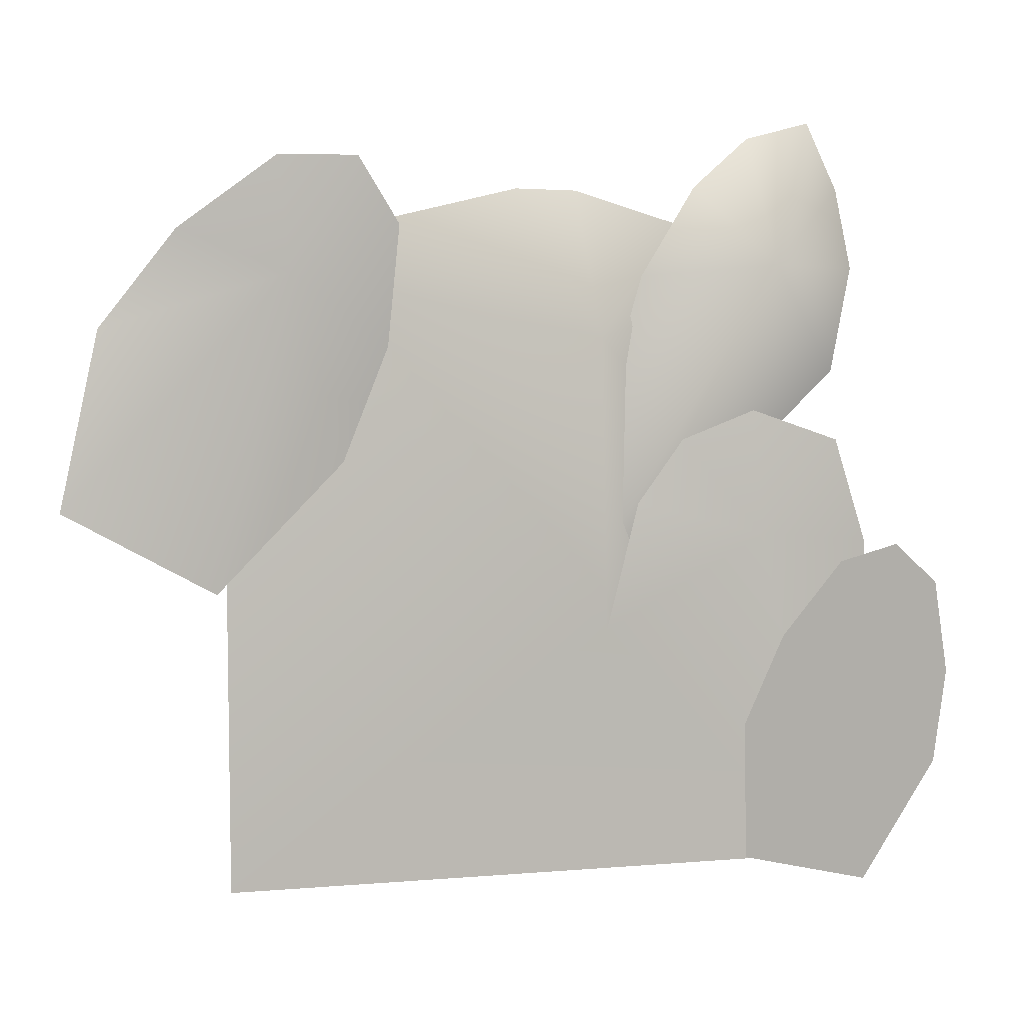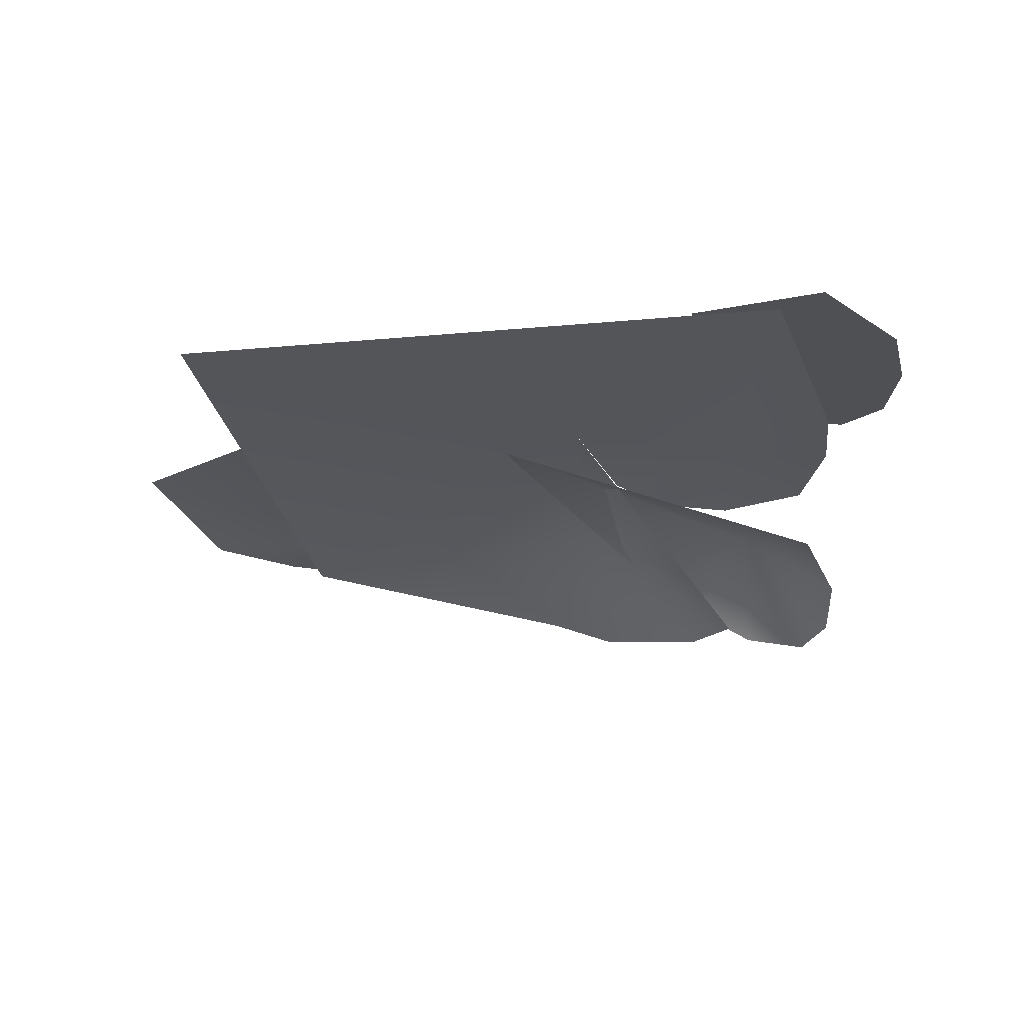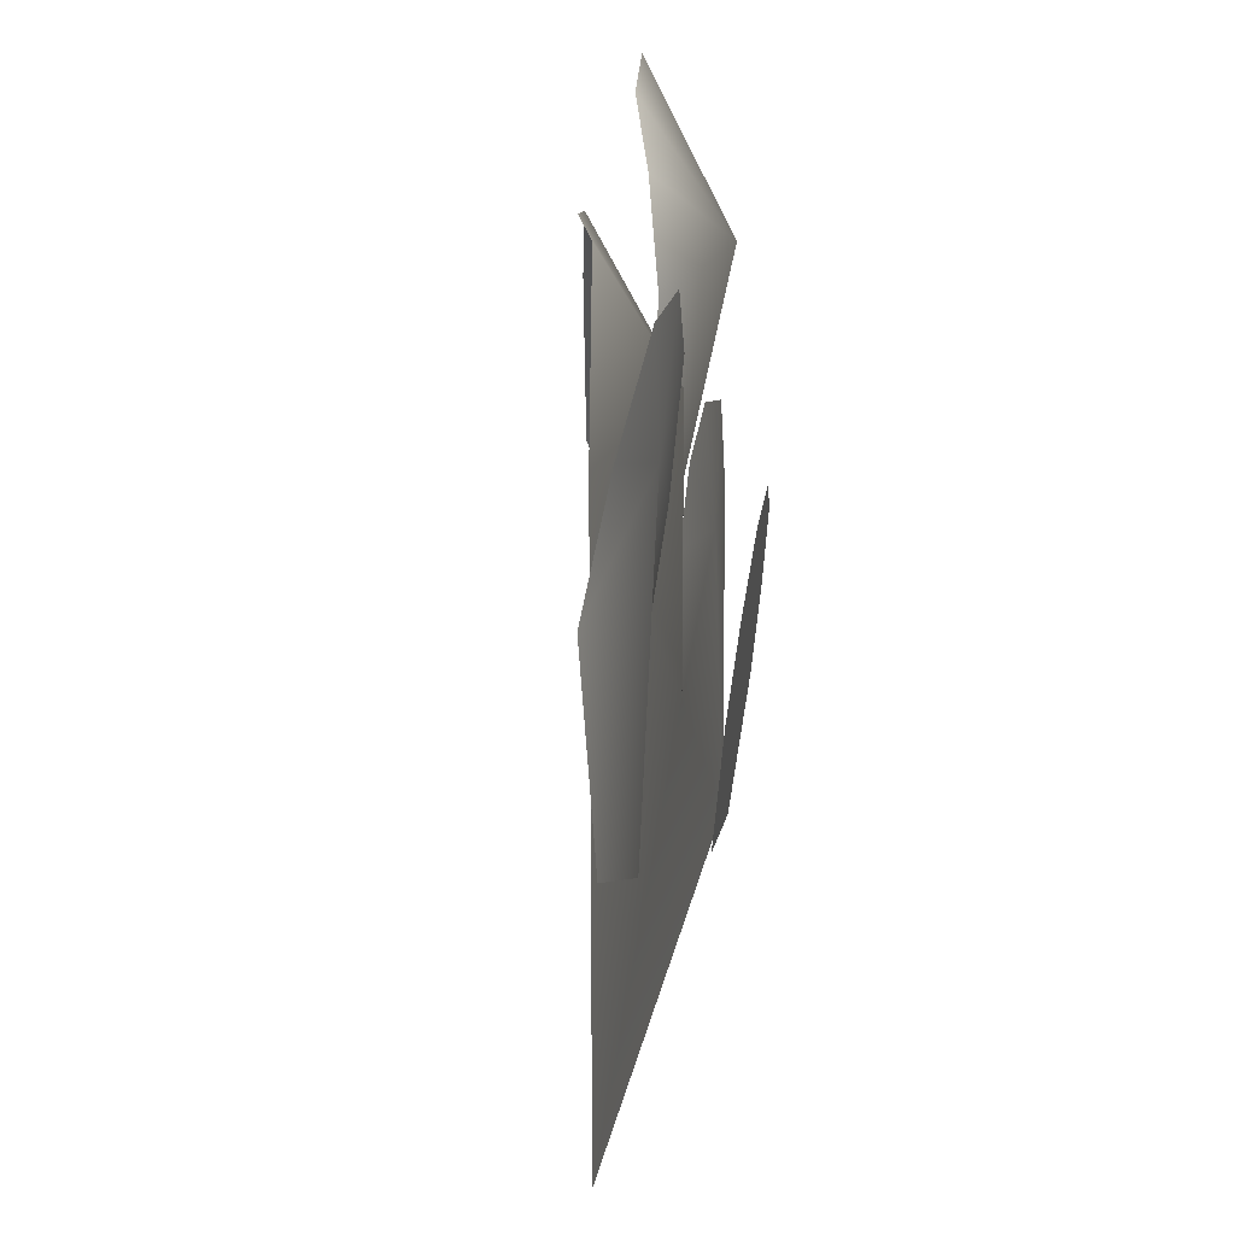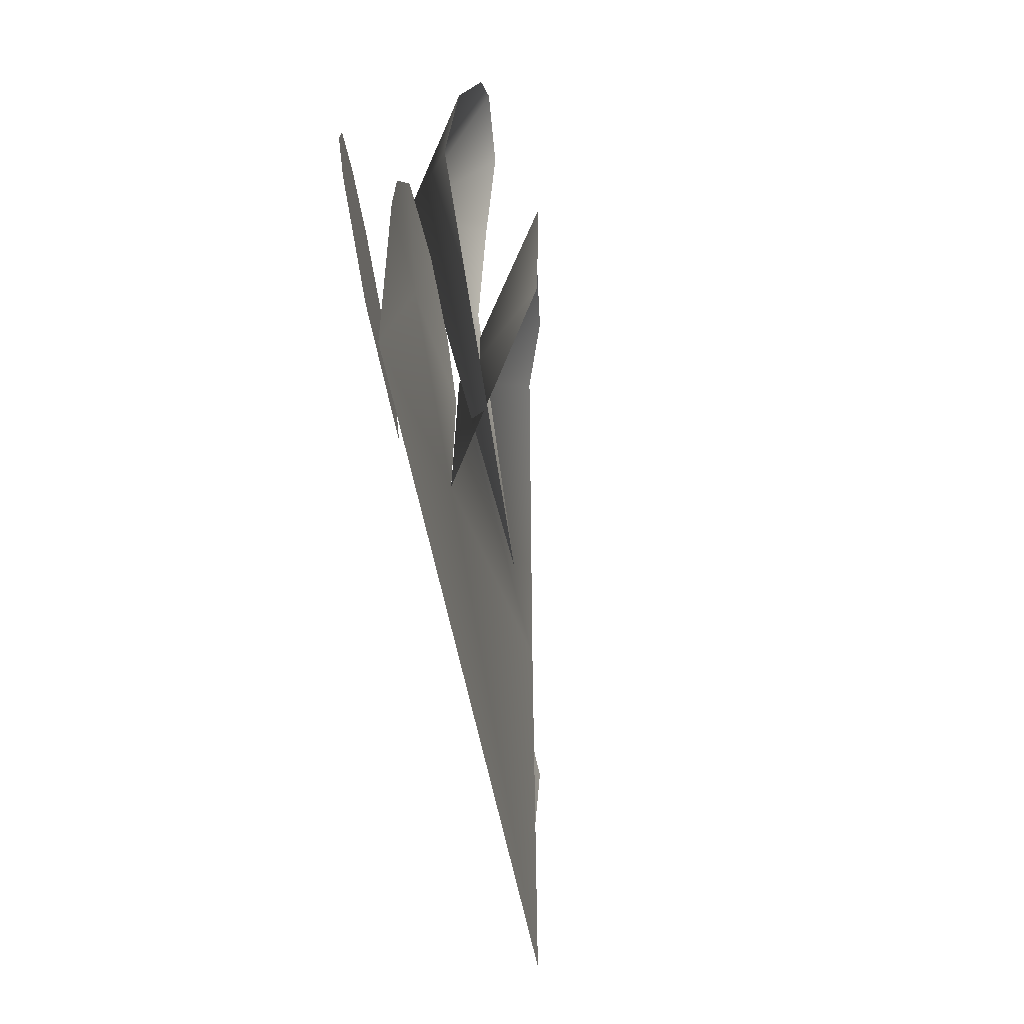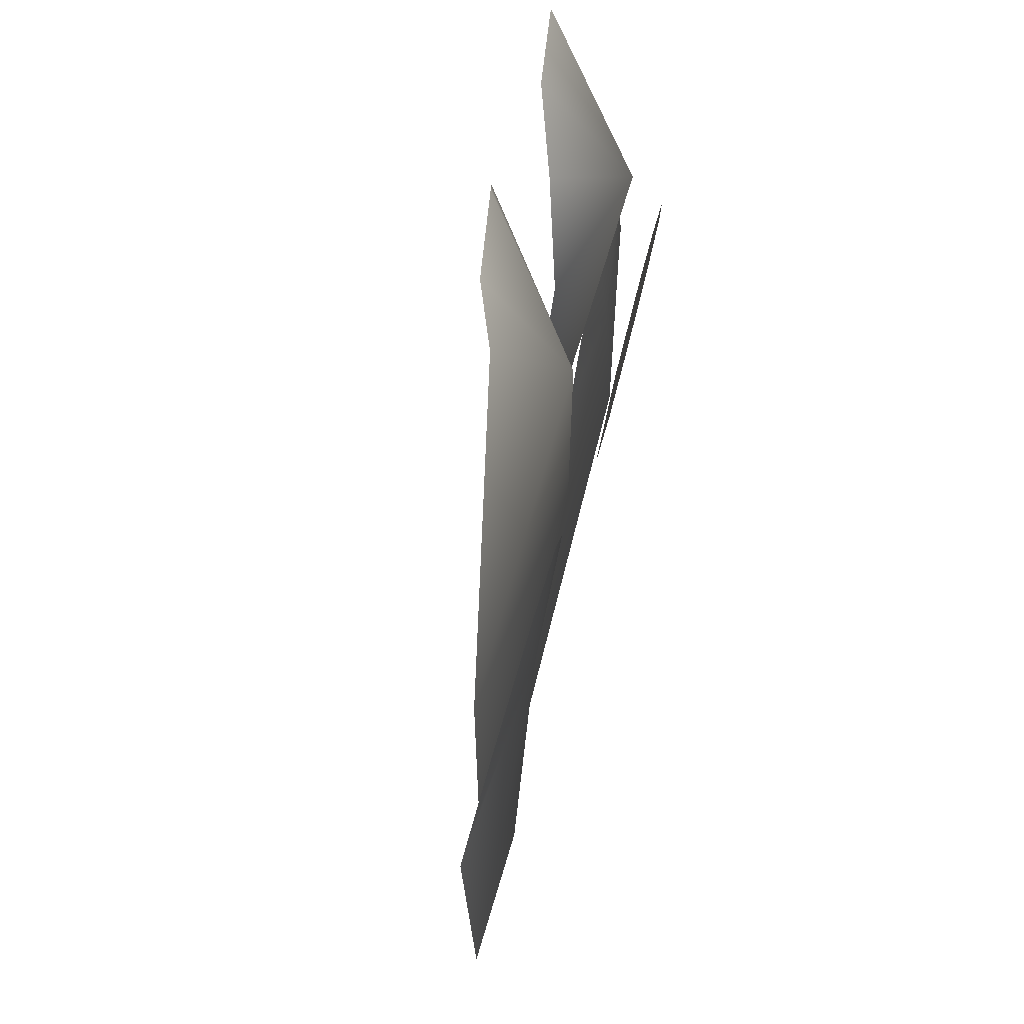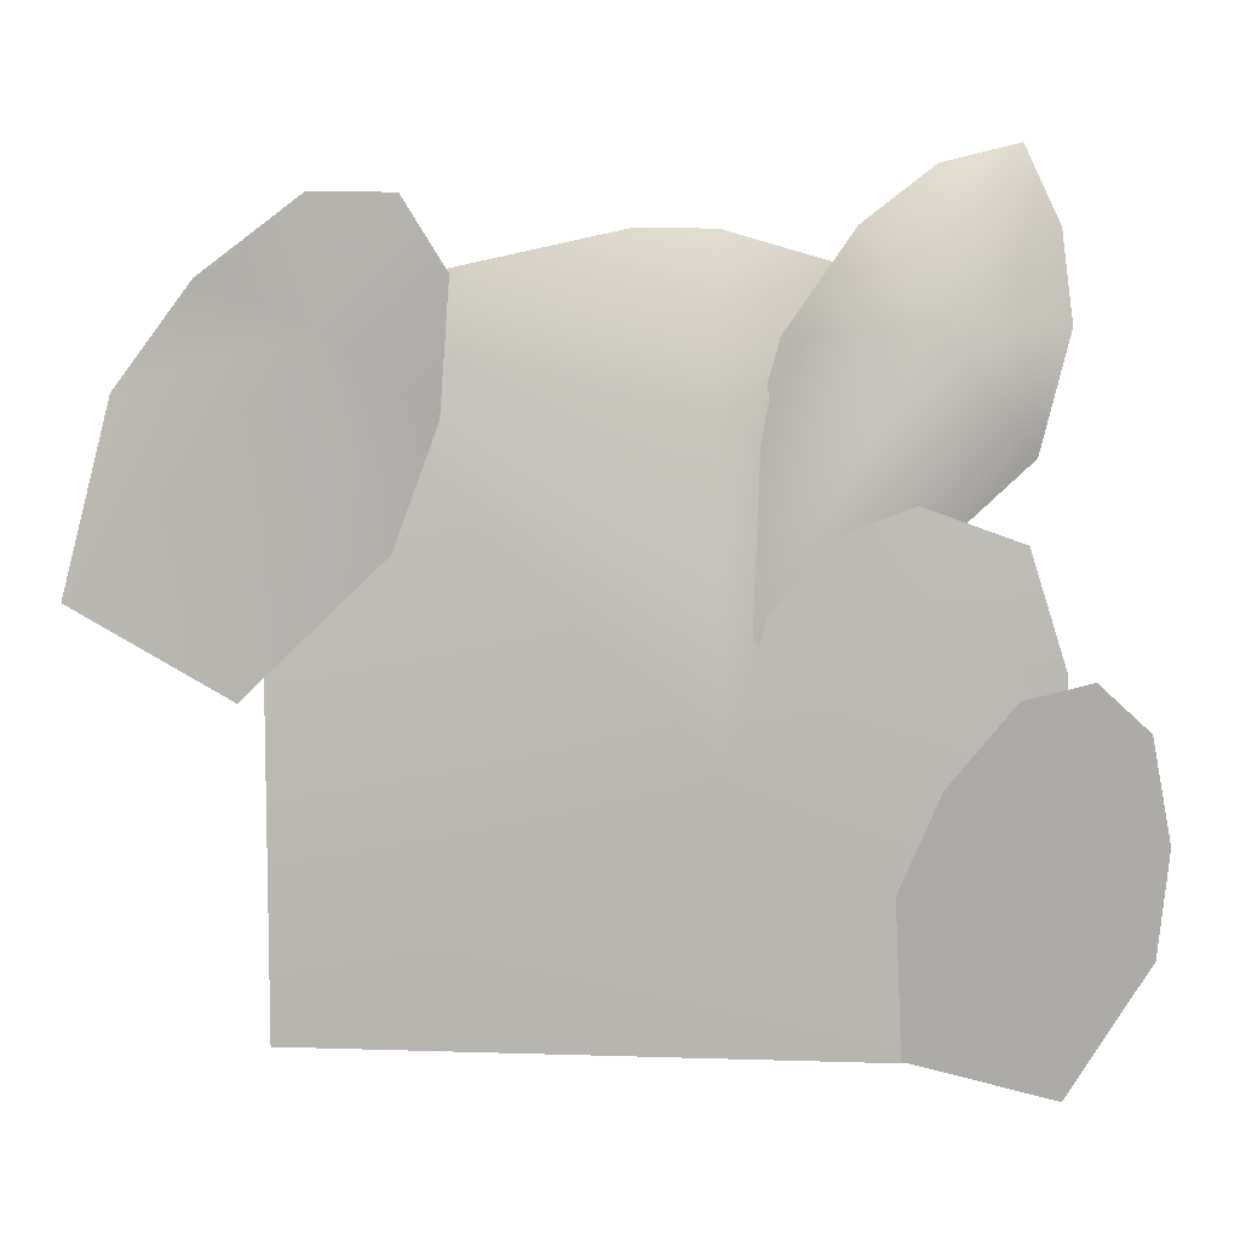
<metadata>
{"format":"obj","ext":"obj","renderer":"f3d","projection":"perspective","resolution":1024,"background":"white","views":[{"elev":6.6,"azim":166.0,"up":"+Z"},{"elev":-24.0,"azim":-171.3,"up":"+Y"},{"elev":25.8,"azim":101.6,"up":"+Z"},{"elev":-66.2,"azim":-77.7,"up":"+Z"},{"elev":66.7,"azim":104.0,"up":"+Z"},{"elev":8.2,"azim":-174.9,"up":"+Z"}]}
</metadata>
<code>
g upper4_C
v -0.117 0.6042 -0.1055
v 0.5035 0.6042 -0.5035
v 0.5035 0.6042 0.5035
v -0.5035 0.6042 -0.5035
v -0.3859 0.6035 0.04539
v -0.576 0.5879 -0.1119
v -0.1743 0.5877 0.1002
v -0.5709 0.5877 0.0293
v -0.2501 0.5877 0.2039
v -0.5175 0.5877 0.1985
v -0.3721 0.5877 0.2498
v -0.3486 0.6305 -0.2667
v -0.5477 0.6354 -0.1555
v -0.3594 0.6106 -0.4993
v -0.4092 0.6415 -0.1205
v -0.5751 0.6013 -0.5521
v -0.5062 0.6496 0.001667
v -0.693 0.6156 -0.3509
v -0.6039 0.6497 0.02794
v -0.7074 0.6286 -0.1935
v -0.6784 0.6422 -0.04047
v -0.188 0.5534 0.4705
v -0.3975 0.6263 0.4886
v -0.003552 0.5296 -0.1902
v -0.2881 0.5185 0.6157
v -0.529 0.531 0.3088
v -0.3932 0.4789 0.6975
v -0.5737 0.5002 0.4817
v -0.505 0.4662 0.7248
v -0.5582 0.4671 0.6134
v 0.01139 0.5034 0.6125
v -0.1065 0.6042 0.372
v 0.5035 0.6042 0.5035
v -0.1005 0.4599 0.6105
v -0.117 0.6042 -0.1055
v -0.2819 0.4297 0.5576
v -0.3021 0.4261 0.2051
v -0.3625 0.4093 0.4353
v 0.6974 0.6323 0.3948
v 0.4077 0.6679 0.4799
v 0.7614 0.6679 0.1181
v 0.5784 0.6489 0.5468
v 0.5263 0.6679 -0.01415
v 0.4247 0.6643 0.6588
v 0.3222 0.635 0.1837
v 0.3016 0.6701 0.6578
v 0.2534 0.6512 0.364
v 0.237 0.6657 0.5532
g upper4_C_0
f 3 2 1
f 2 4 1
f 1 4 5
f 6 5 4
f 1 5 7
f 8 5 6
f 7 5 9
f 10 5 8
f 9 5 11
f 11 5 10
f 14 13 12
f 12 13 15
f 13 14 16
f 15 13 17
f 18 13 16
f 17 13 19
f 20 13 18
f 19 13 21
f 21 13 20
f 24 23 22
f 22 23 25
f 26 23 24
f 25 23 27
f 28 23 26
f 27 23 29
f 30 23 28
f 29 23 30
f 33 32 31
f 31 32 34
f 35 32 33
f 34 32 36
f 37 32 35
f 36 32 38
f 38 32 37
f 41 40 39
f 39 40 42
f 40 41 43
f 42 40 44
f 45 40 43
f 44 40 46
f 47 40 45
f 46 40 48
f 48 40 47

</code>
